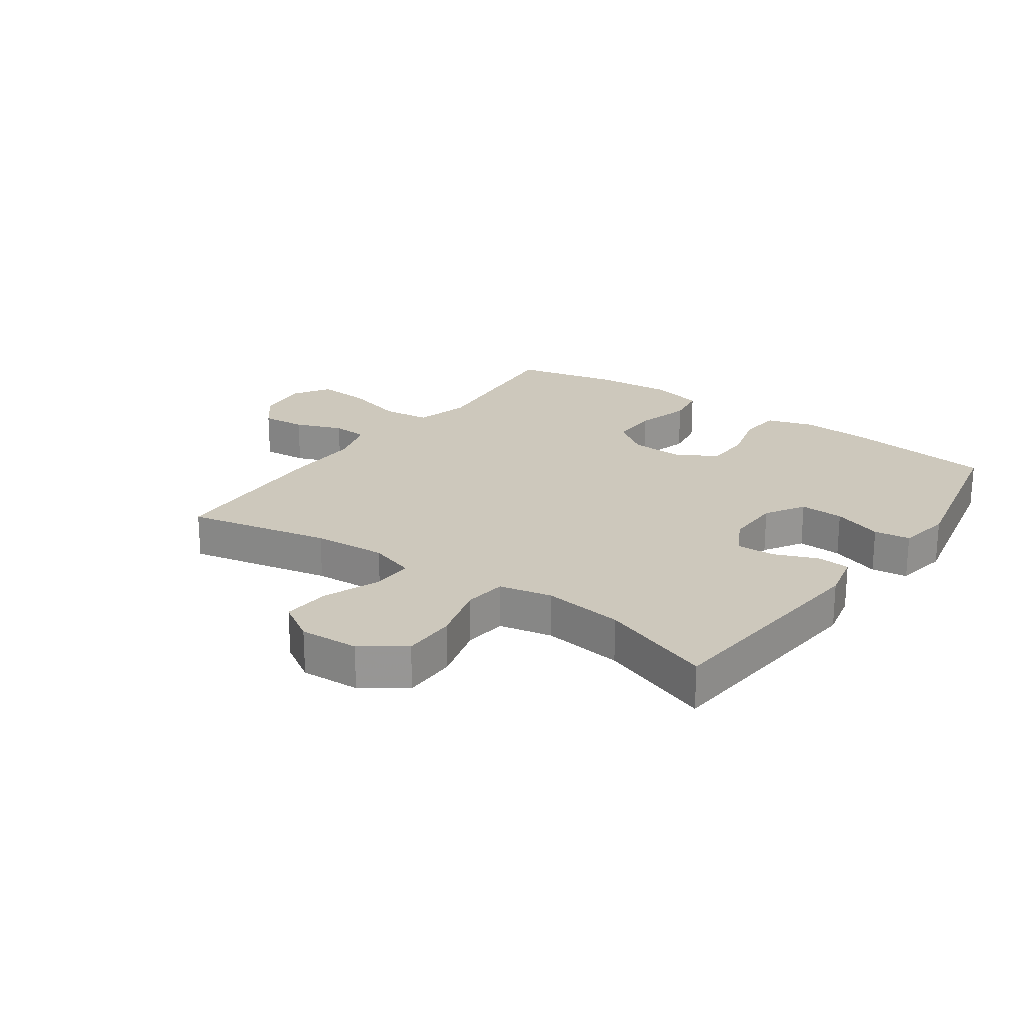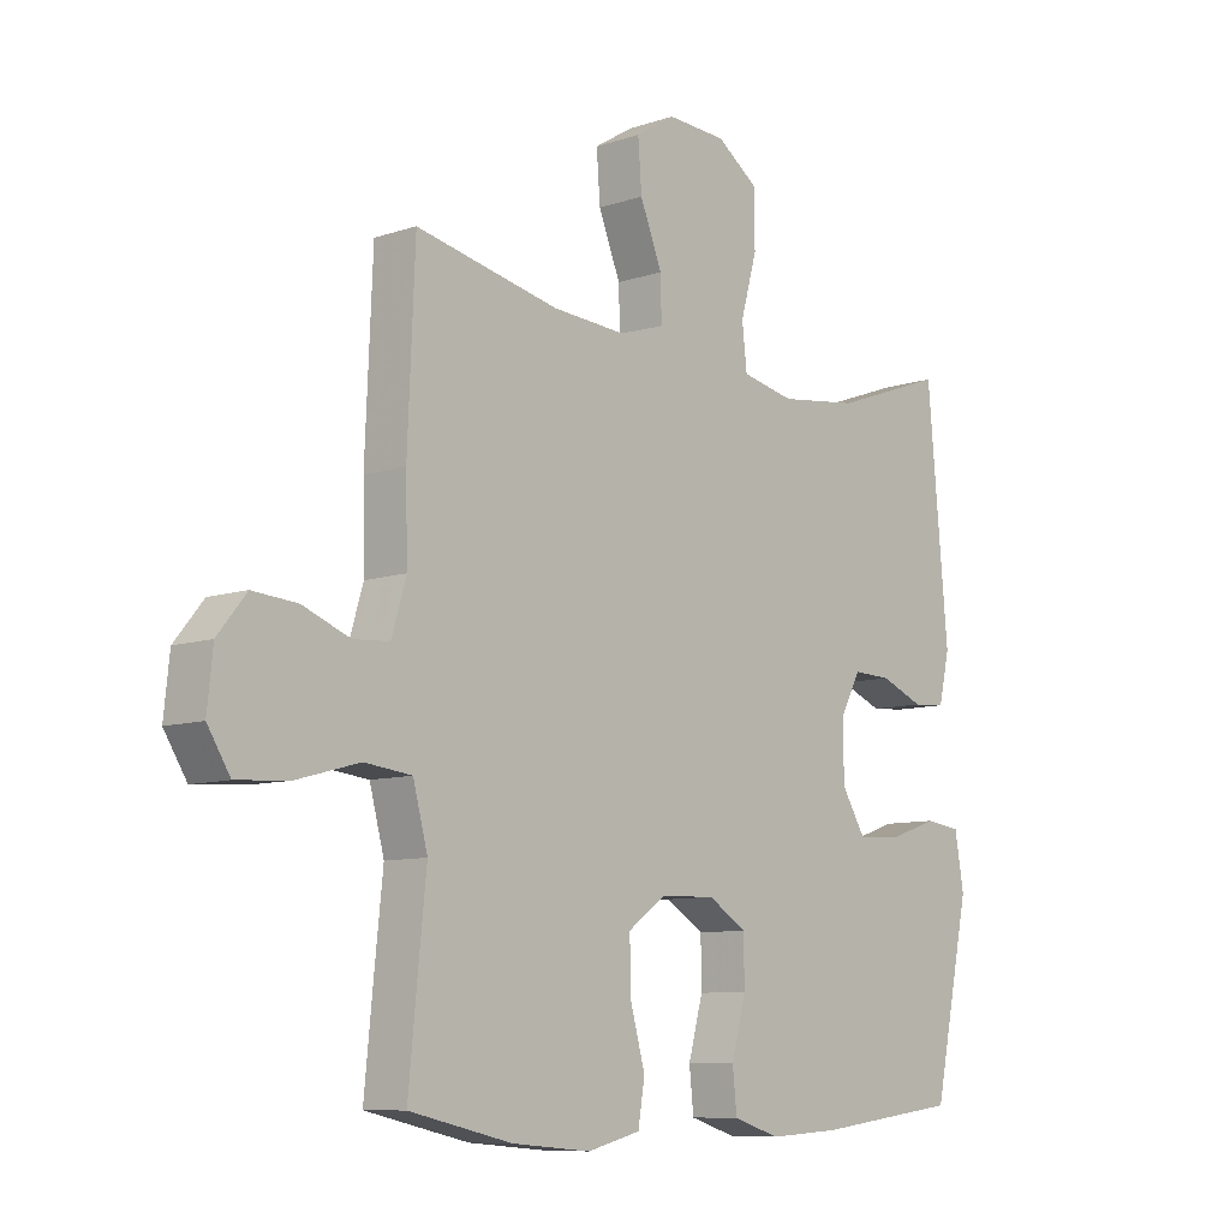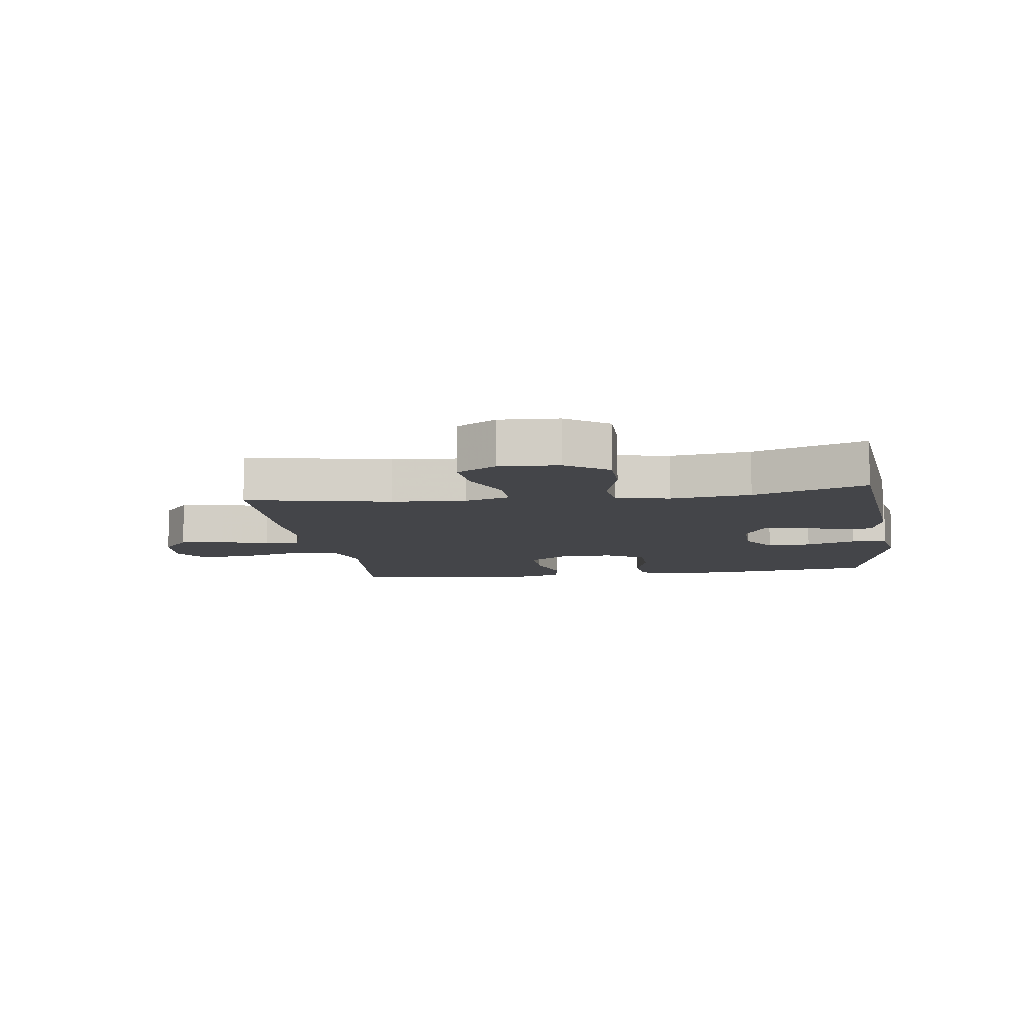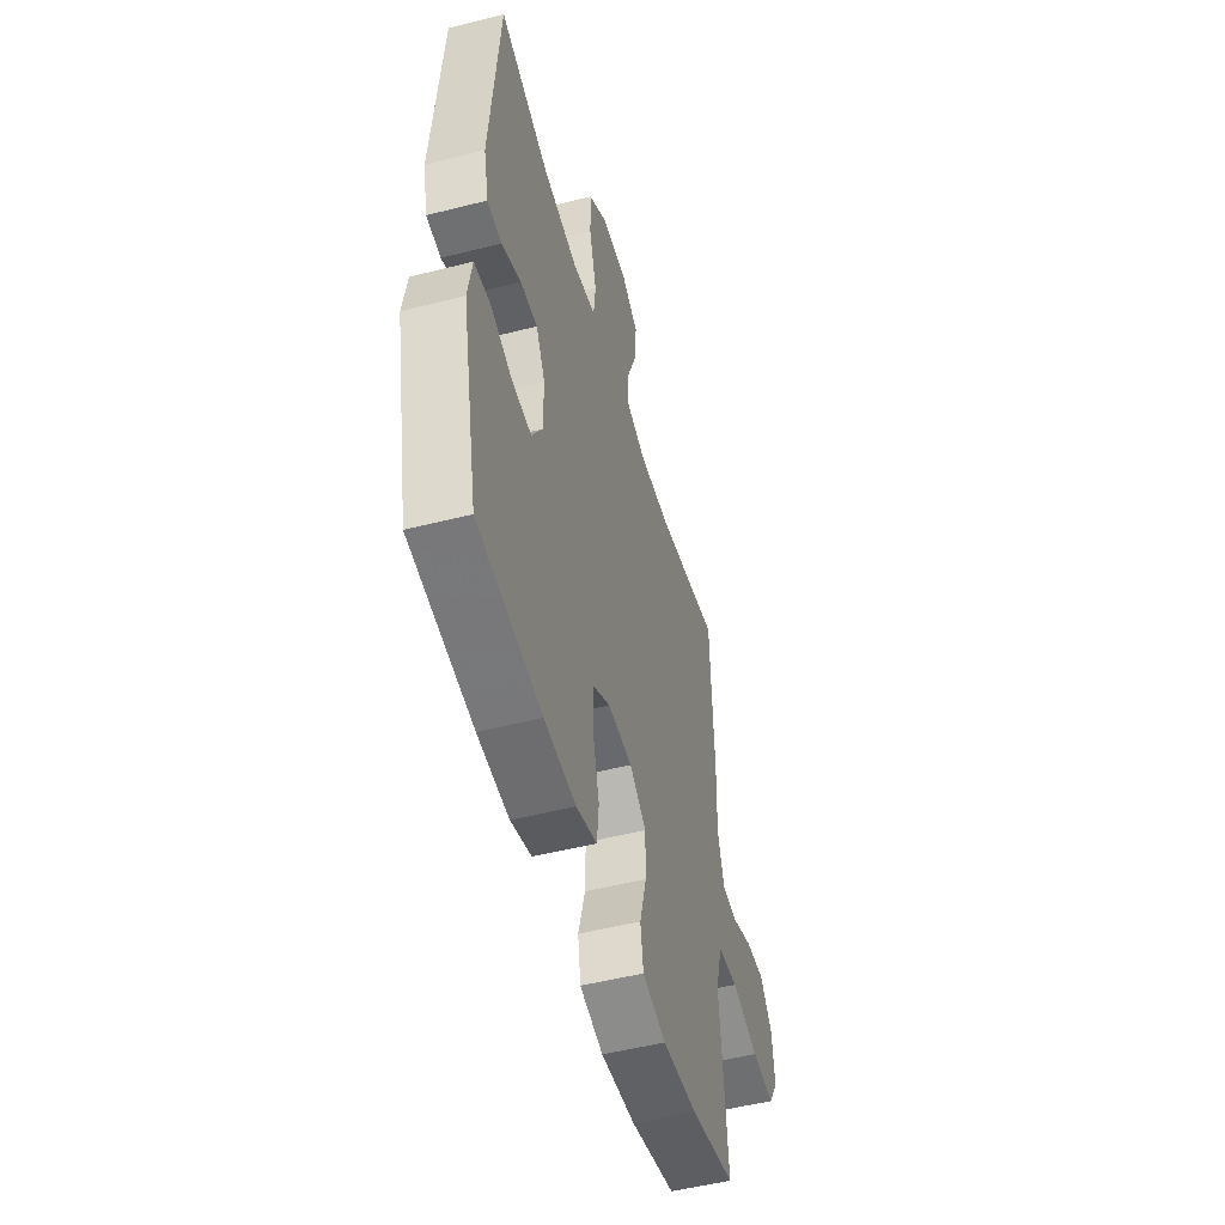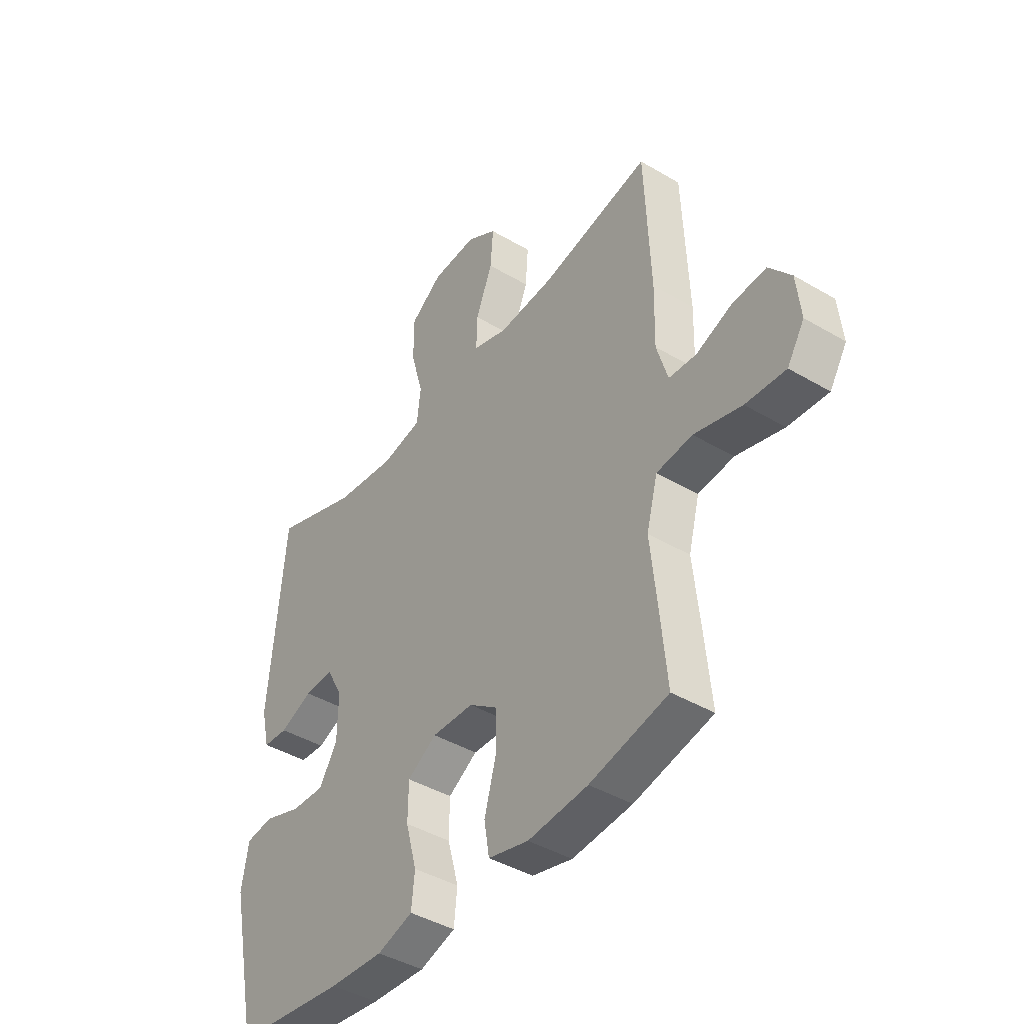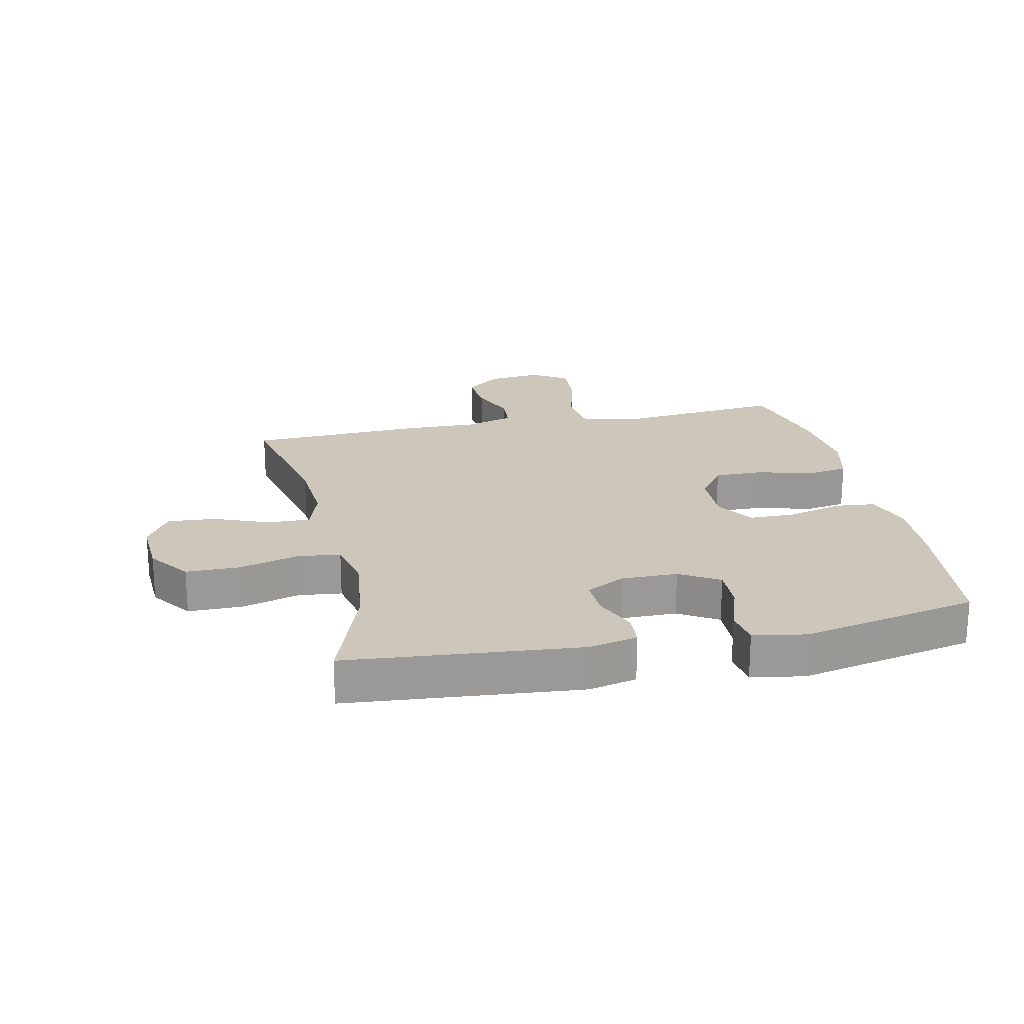
<metadata>
{"format":"obj","ext":"obj","renderer":"f3d","projection":"perspective","resolution":1024,"background":"white","views":[{"elev":22.2,"azim":35.4,"up":"+Y"},{"elev":-9.0,"azim":-48.3,"up":"+Z"},{"elev":-9.0,"azim":8.2,"up":"+Y"},{"elev":-50.9,"azim":105.5,"up":"+Z"},{"elev":-42.3,"azim":-125.3,"up":"+Z"},{"elev":21.3,"azim":77.7,"up":"+Y"}]}
</metadata>
<code>
v 0.5 0.07 0.5
v 0.534 0.07 0.121
v 0.516 0.07 0.043
v 0.462 0.07 0.039
v 0.391 0.07 0.068
v 0.328 0.07 0.07
v 0.294 0.07 0.007
v 0.295 0.07 -0.085
v 0.334 0.07 -0.149
v 0.406 0.07 -0.146
v 0.487 0.07 -0.118
v 0.546 0.07 -0.126
v 0.561 0.07 -0.213
v 0.5 0.07 -0.5
v 0.262 0.07 -0.53
v 0.145 0.07 -0.537
v 0.068 0.07 -0.513
v 0.061 0.07 -0.446
v 0.085 0.07 -0.358
v 0.084 0.07 -0.282
v 0.021 0.07 -0.243
v -0.069 0.07 -0.246
v -0.131 0.07 -0.29
v -0.13 0.07 -0.37
v -0.105 0.07 -0.46
v -0.116 0.07 -0.527
v -0.203 0.07 -0.549
v -0.332 0.07 -0.538
v -0.5 0.07 -0.5
v -0.486 0.07 -0.356
v -0.472 0.07 -0.222
v -0.496 0.07 -0.132
v -0.573 0.07 -0.123
v -0.675 0.07 -0.151
v -0.761 0.07 -0.157
v -0.798 0.07 -0.098
v -0.789 0.07 -0.011
v -0.742 0.07 0.047
v -0.669 0.07 0.041
v -0.592 0.07 0.011
v -0.533 0.07 0.015
v -0.509 0.07 0.095
v -0.512 0.07 0.217
v -0.5 0.07 0.5
v -0.265 0.07 0.45
v -0.145 0.07 0.442
v -0.07 0.07 0.466
v -0.072 0.07 0.535
v -0.108 0.07 0.625
v -0.114 0.07 0.704
v -0.049 0.07 0.744
v 0.048 0.07 0.739
v 0.117 0.07 0.69
v 0.117 0.07 0.602
v 0.09 0.07 0.505
v 0.098 0.07 0.435
v 0.185 0.07 0.417
v 0.316 0.07 0.434
v 0.5 0 0.5
v 0.534 0 0.121
v 0.516 0 0.043
v 0.462 0 0.039
v 0.391 0 0.068
v 0.328 0 0.07
v 0.294 0 0.007
v 0.295 0 -0.085
v 0.334 0 -0.149
v 0.406 0 -0.146
v 0.487 0 -0.118
v 0.546 0 -0.126
v 0.561 0 -0.213
v 0.5 0 -0.5
v 0.262 0 -0.53
v 0.145 0 -0.537
v 0.068 0 -0.513
v 0.061 0 -0.446
v 0.085 0 -0.358
v 0.084 0 -0.282
v 0.021 0 -0.243
v -0.069 0 -0.246
v -0.131 0 -0.29
v -0.13 0 -0.37
v -0.105 0 -0.46
v -0.116 0 -0.527
v -0.203 0 -0.549
v -0.332 0 -0.538
v -0.5 0 -0.5
v -0.486 0 -0.356
v -0.472 0 -0.222
v -0.496 0 -0.132
v -0.573 0 -0.123
v -0.675 0 -0.151
v -0.761 0 -0.157
v -0.798 0 -0.098
v -0.789 0 -0.011
v -0.742 0 0.047
v -0.669 0 0.041
v -0.592 0 0.011
v -0.533 0 0.015
v -0.509 0 0.095
v -0.512 0 0.217
v -0.5 0 0.5
v -0.265 0 0.45
v -0.145 0 0.442
v -0.07 0 0.466
v -0.072 0 0.535
v -0.108 0 0.625
v -0.114 0 0.704
v -0.049 0 0.744
v 0.048 0 0.739
v 0.117 0 0.69
v 0.117 0 0.602
v 0.09 0 0.505
v 0.098 0 0.435
v 0.185 0 0.417
v 0.316 0 0.434
f 52 53 54 55
f 52 55 56
f 51 52 56
f 48 49 50 51
f 47 48 51 56
f 46 47 56 57
f 42 43 44 45
f 41 42 45 46
f 37 38 39 40
f 37 40 41
f 36 37 41
f 33 34 35 36
f 33 36 41
f 32 33 41 46
f 28 29 30 31
f 24 25 26 27
f 23 24 27 28
f 16 17 18 19
f 16 19 20
f 15 16 20
f 14 15 20
f 13 14 20 21
f 10 11 12 13
f 9 10 13 21
f 2 3 4 5
f 58 1 2 5
f 57 58 5 6
f 23 28 31 32
f 22 23 32 46
f 8 9 21 22
f 7 8 22 46
f 6 7 46 57
f 113 112 111 110
f 114 113 110
f 114 110 109
f 109 108 107 106
f 114 109 106 105
f 115 114 105 104
f 103 102 101 100
f 104 103 100 99
f 98 97 96 95
f 99 98 95
f 99 95 94
f 94 93 92 91
f 99 94 91
f 104 99 91 90
f 89 88 87 86
f 85 84 83 82
f 86 85 82 81
f 77 76 75 74
f 78 77 74
f 78 74 73
f 78 73 72
f 79 78 72 71
f 71 70 69 68
f 79 71 68 67
f 63 62 61 60
f 63 60 59 116
f 64 63 116 115
f 90 89 86 81
f 104 90 81 80
f 80 79 67 66
f 104 80 66 65
f 115 104 65 64
f 1 59 60 2
f 2 60 61 3
f 3 61 62 4
f 4 62 63 5
f 5 63 64 6
f 6 64 65 7
f 7 65 66 8
f 8 66 67 9
f 9 67 68 10
f 10 68 69 11
f 11 69 70 12
f 12 70 71 13
f 13 71 72 14
f 14 72 73 15
f 15 73 74 16
f 16 74 75 17
f 17 75 76 18
f 18 76 77 19
f 19 77 78 20
f 20 78 79 21
f 21 79 80 22
f 22 80 81 23
f 23 81 82 24
f 24 82 83 25
f 25 83 84 26
f 26 84 85 27
f 27 85 86 28
f 28 86 87 29
f 29 87 88 30
f 30 88 89 31
f 31 89 90 32
f 32 90 91 33
f 33 91 92 34
f 34 92 93 35
f 35 93 94 36
f 36 94 95 37
f 37 95 96 38
f 38 96 97 39
f 39 97 98 40
f 40 98 99 41
f 41 99 100 42
f 42 100 101 43
f 43 101 102 44
f 44 102 103 45
f 45 103 104 46
f 46 104 105 47
f 47 105 106 48
f 48 106 107 49
f 49 107 108 50
f 50 108 109 51
f 51 109 110 52
f 52 110 111 53
f 53 111 112 54
f 54 112 113 55
f 55 113 114 56
f 56 114 115 57
f 57 115 116 58
f 58 116 59 1

</code>
